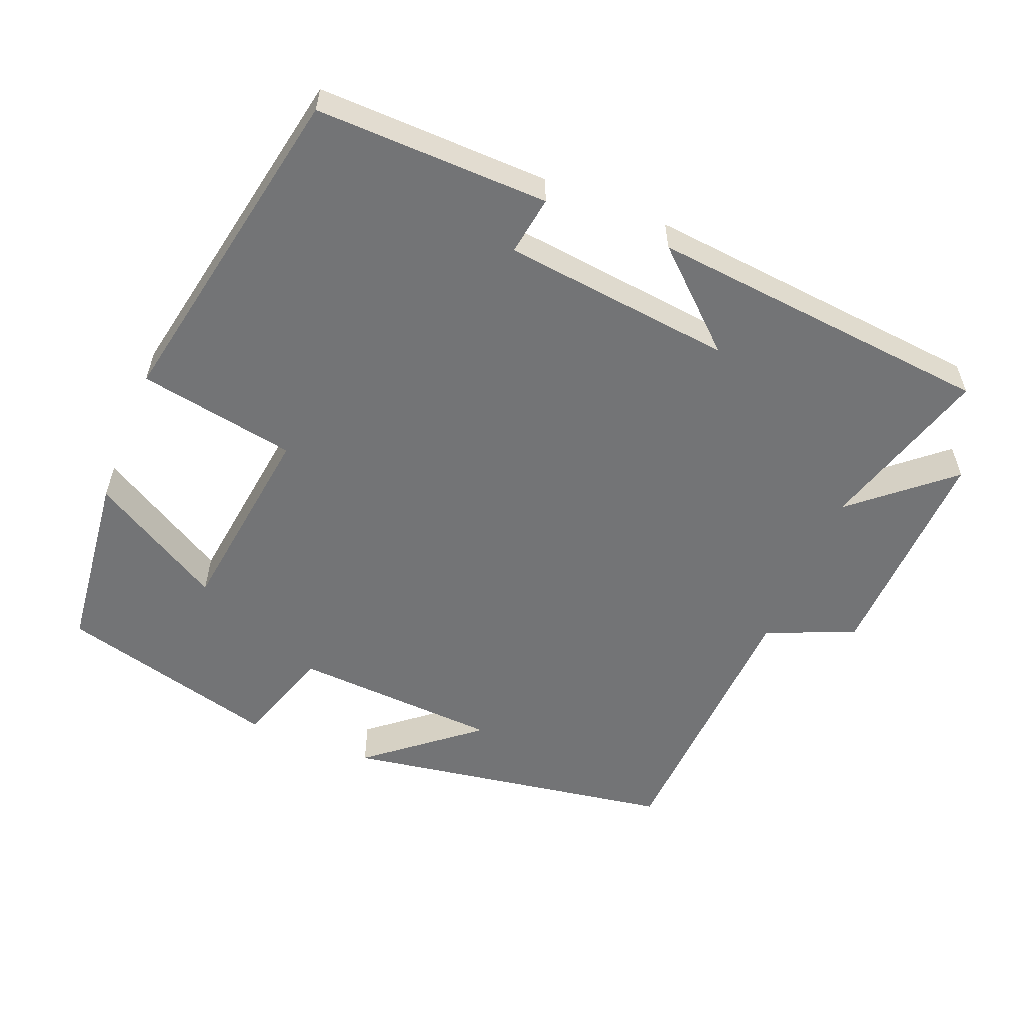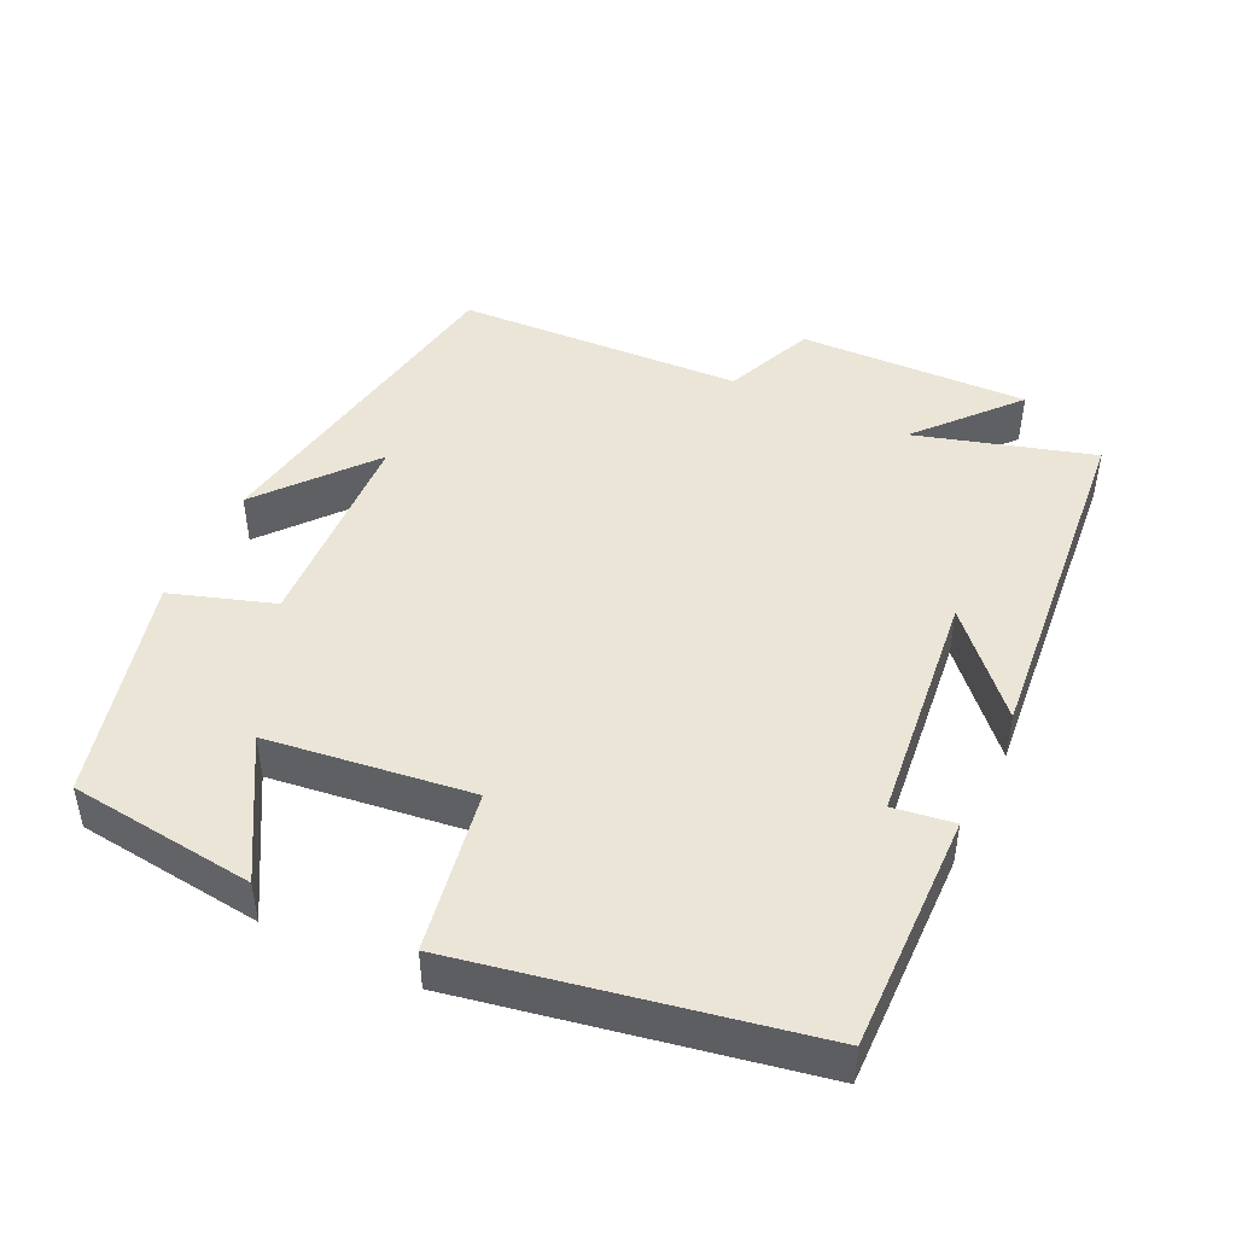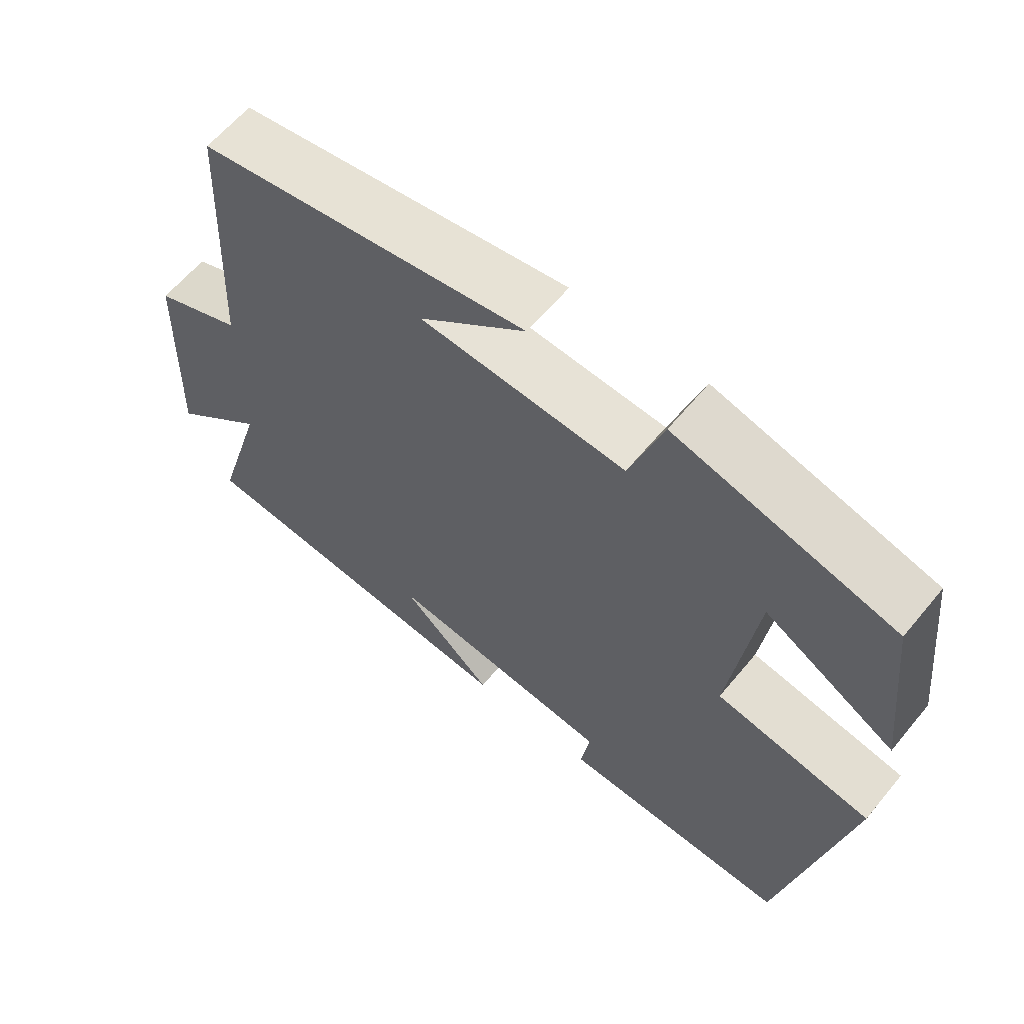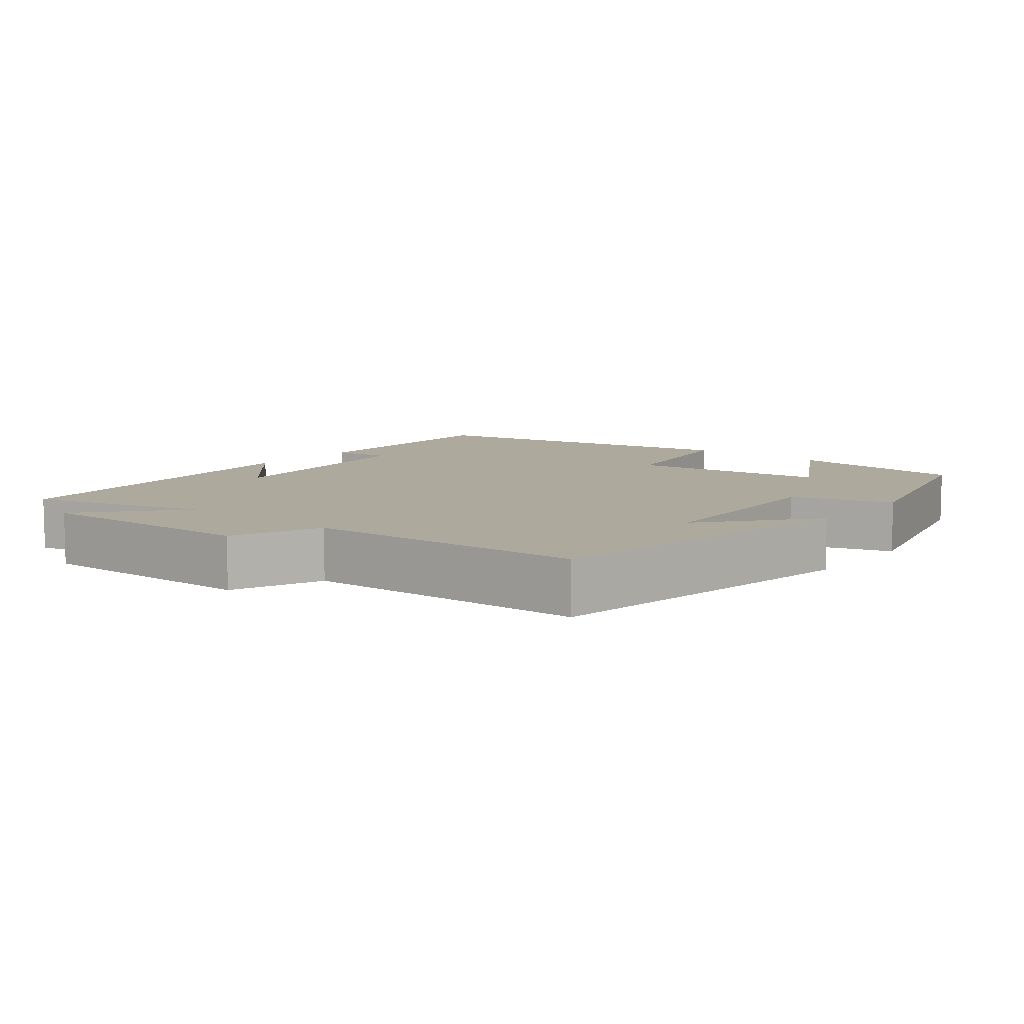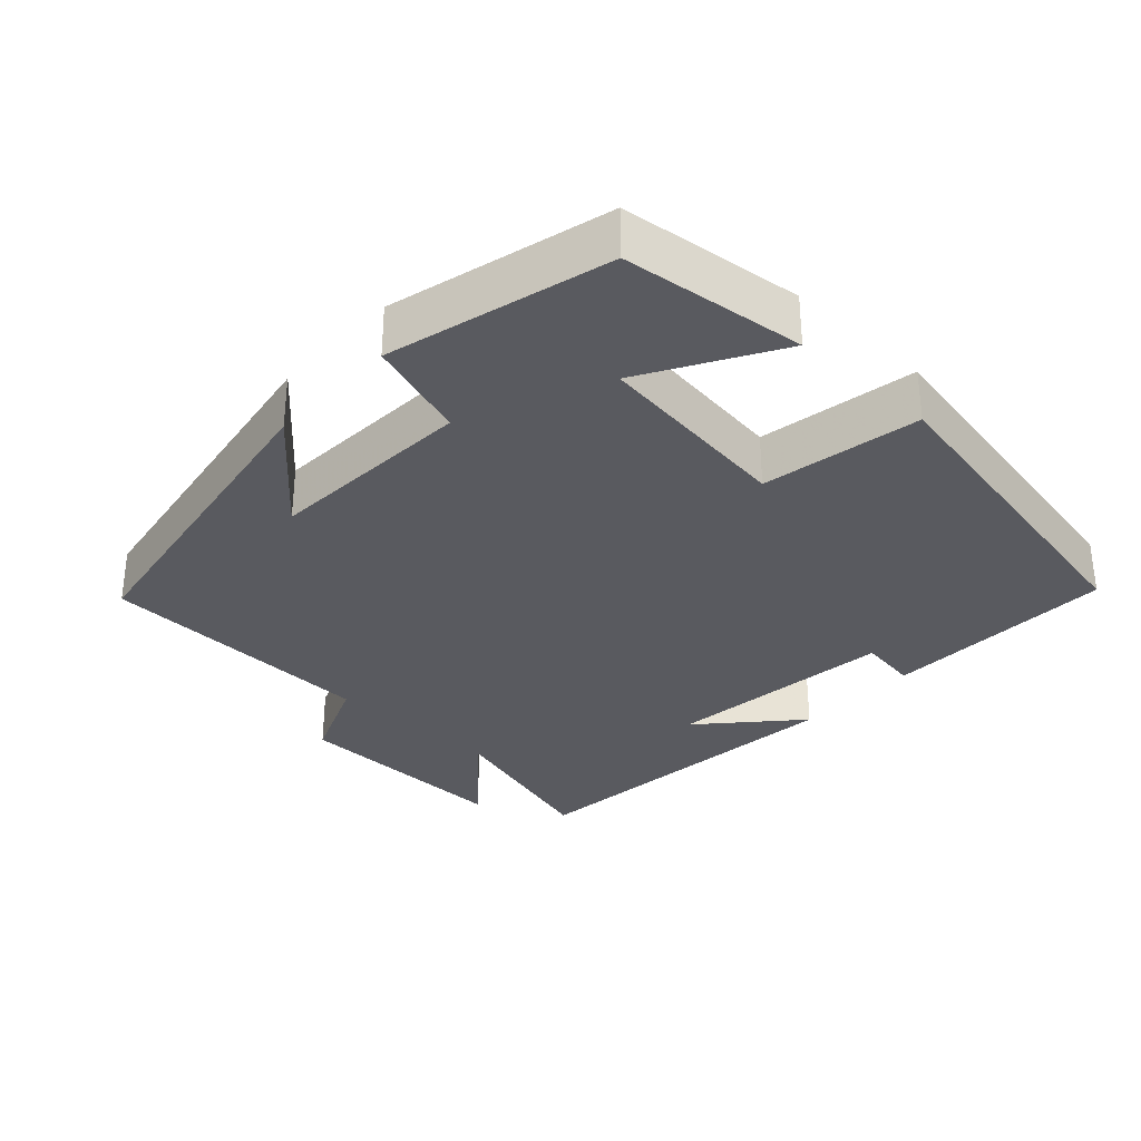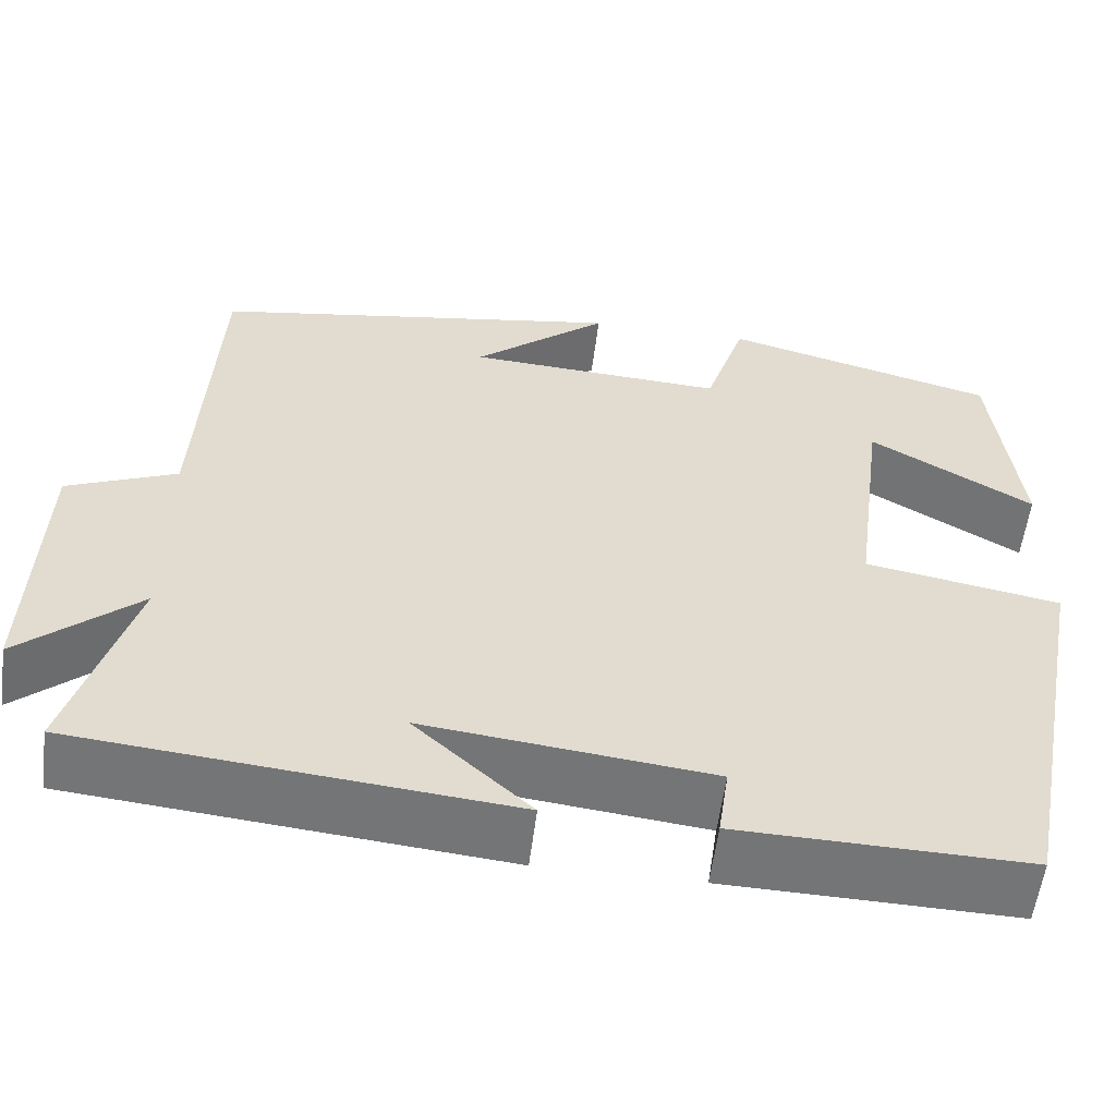
<metadata>
{"format":"obj","ext":"obj","renderer":"f3d","projection":"perspective","resolution":1024,"background":"white","views":[{"elev":-56.1,"azim":157.9,"up":"+Y"},{"elev":45.8,"azim":115.7,"up":"+Y"},{"elev":61.8,"azim":39.5,"up":"+Z"},{"elev":8.8,"azim":-50.9,"up":"+Y"},{"elev":-31.9,"azim":47.3,"up":"+Y"},{"elev":-56.4,"azim":-7.2,"up":"+Z"}]}
</metadata>
<code>
v -0.481 0.07 0.424
v -0.018 0.07 0.5
v -0.168 0.07 0.377
v 0.12 0.07 0.361
v 0.166 0.07 0.5
v 0.471 0.07 0.42
v 0.5 0.07 0.167
v 0.317 0.07 0.274
v 0.281 0.07 -0.002
v 0.5 0.07 -0.041
v 0.41 0.07 -0.507
v 0.087 0.07 -0.5
v 0.099 0.07 -0.418
v -0.221 0.07 -0.382
v -0.091 0.07 -0.5
v -0.571 0.07 -0.454
v -0.5 0.07 -0.214
v -0.633 0.07 -0.329
v -0.623 0.07 -0.017
v -0.5 0.07 0.034
v -0.481 0 0.424
v -0.018 0 0.5
v -0.168 0 0.377
v 0.12 0 0.361
v 0.166 0 0.5
v 0.471 0 0.42
v 0.5 0 0.167
v 0.317 0 0.274
v 0.281 0 -0.002
v 0.5 0 -0.041
v 0.41 0 -0.507
v 0.087 0 -0.5
v 0.099 0 -0.418
v -0.221 0 -0.382
v -0.091 0 -0.5
v -0.571 0 -0.454
v -0.5 0 -0.214
v -0.633 0 -0.329
v -0.623 0 -0.017
v -0.5 0 0.034
f 17 18 19 20
f 17 20 1
f 14 15 16 17
f 13 14 17 1
f 10 11 12 13
f 9 10 13
f 8 9 13 1
f 5 6 7 8
f 4 5 8
f 3 4 8
f 3 8 1
f 1 2 3
f 40 39 38 37
f 21 40 37
f 37 36 35 34
f 21 37 34 33
f 33 32 31 30
f 33 30 29
f 21 33 29 28
f 28 27 26 25
f 28 25 24
f 28 24 23
f 21 28 23
f 23 22 21
f 1 21 22 2
f 2 22 23 3
f 3 23 24 4
f 4 24 25 5
f 5 25 26 6
f 6 26 27 7
f 7 27 28 8
f 8 28 29 9
f 9 29 30 10
f 10 30 31 11
f 11 31 32 12
f 12 32 33 13
f 13 33 34 14
f 14 34 35 15
f 15 35 36 16
f 16 36 37 17
f 17 37 38 18
f 18 38 39 19
f 19 39 40 20
f 20 40 21 1

</code>
